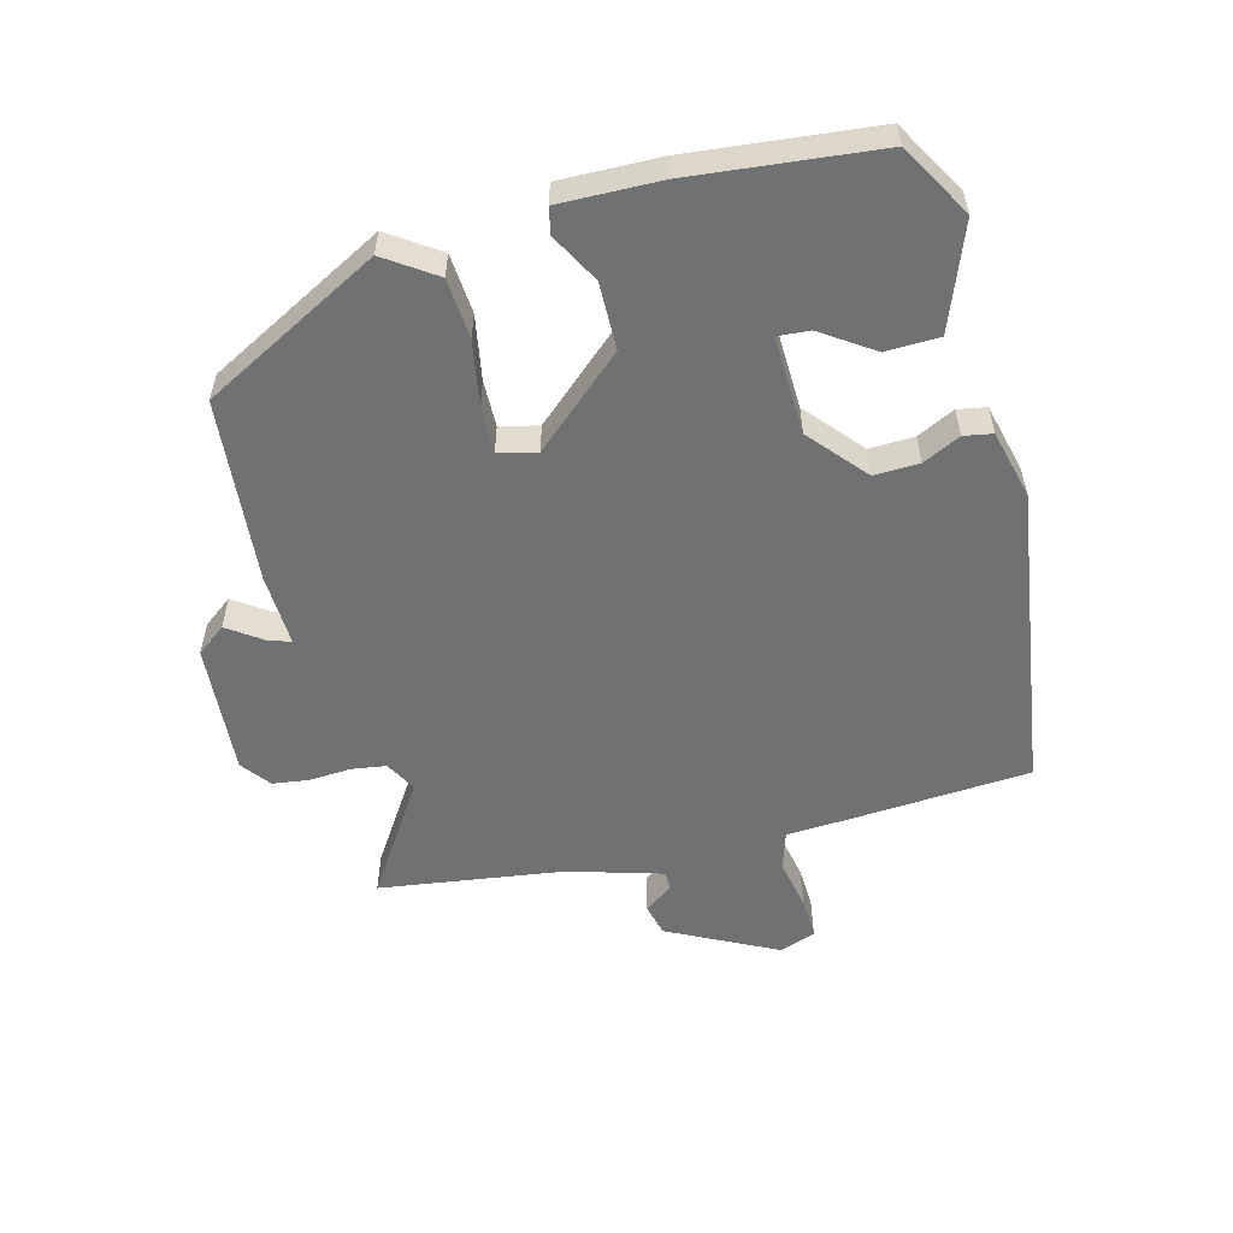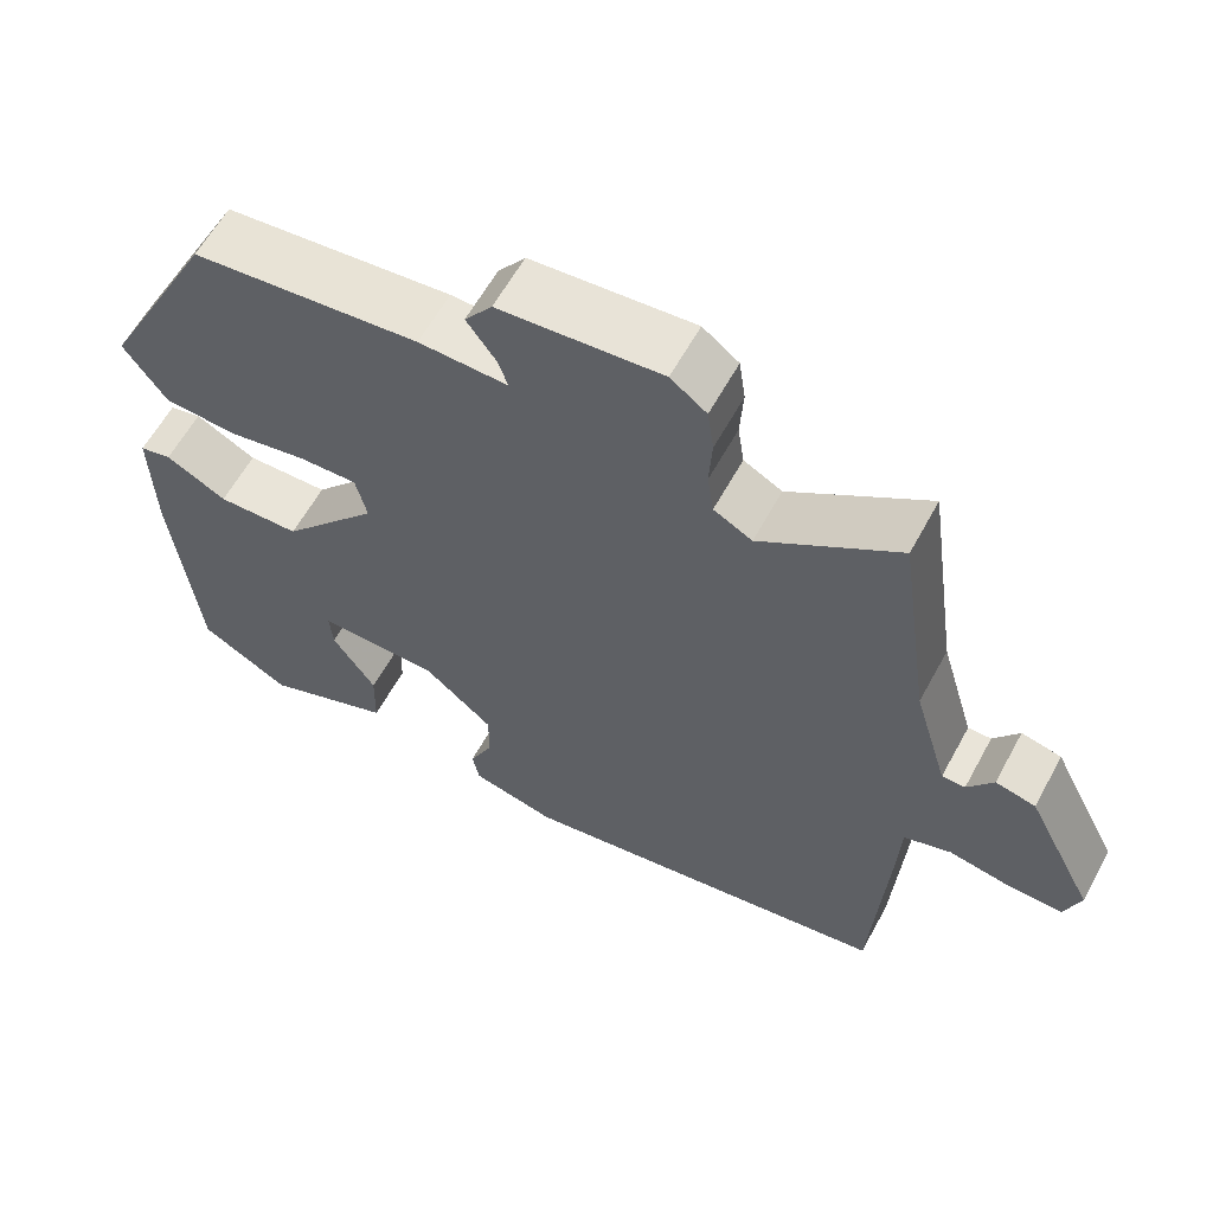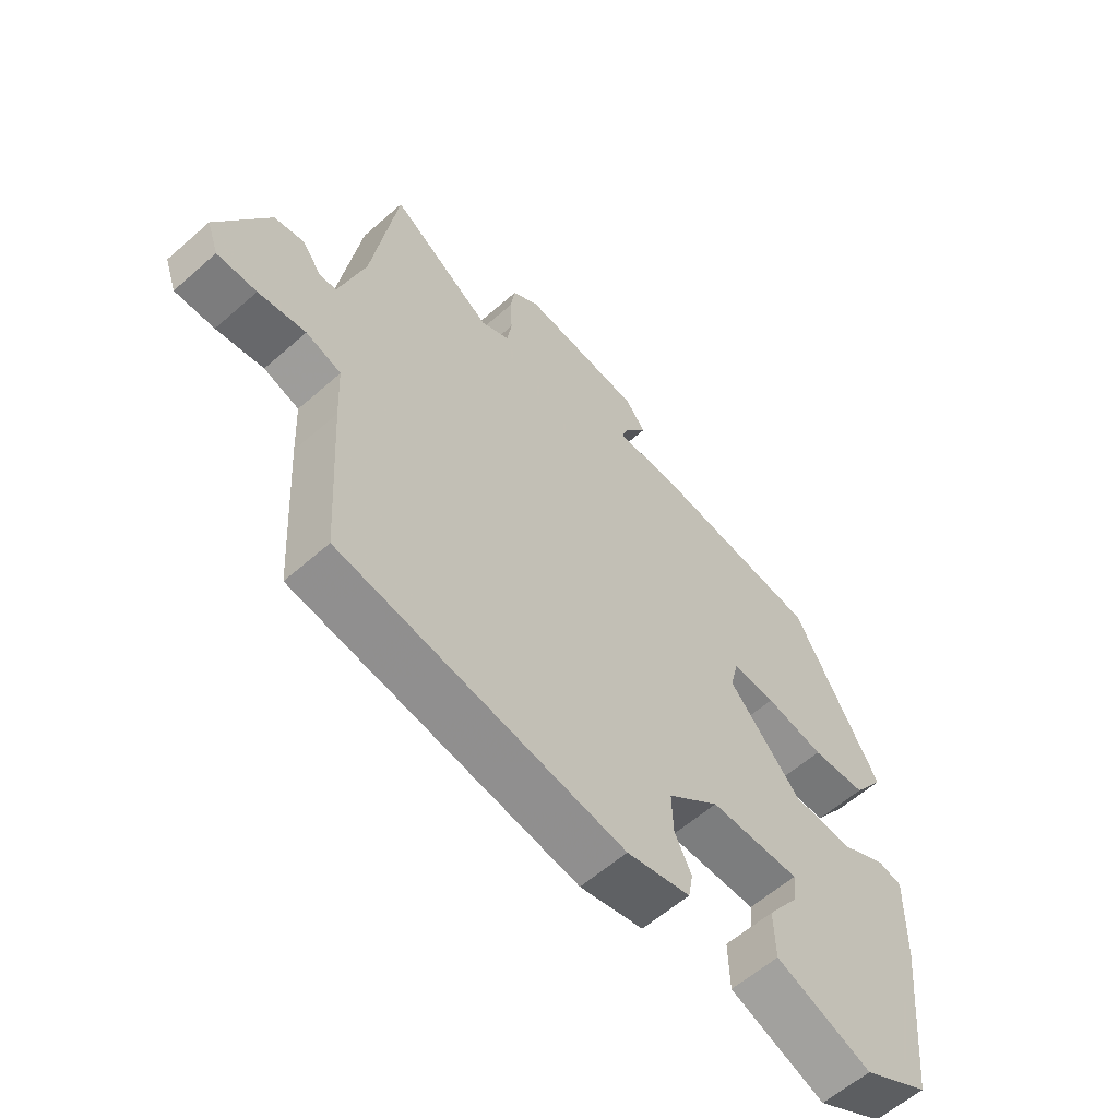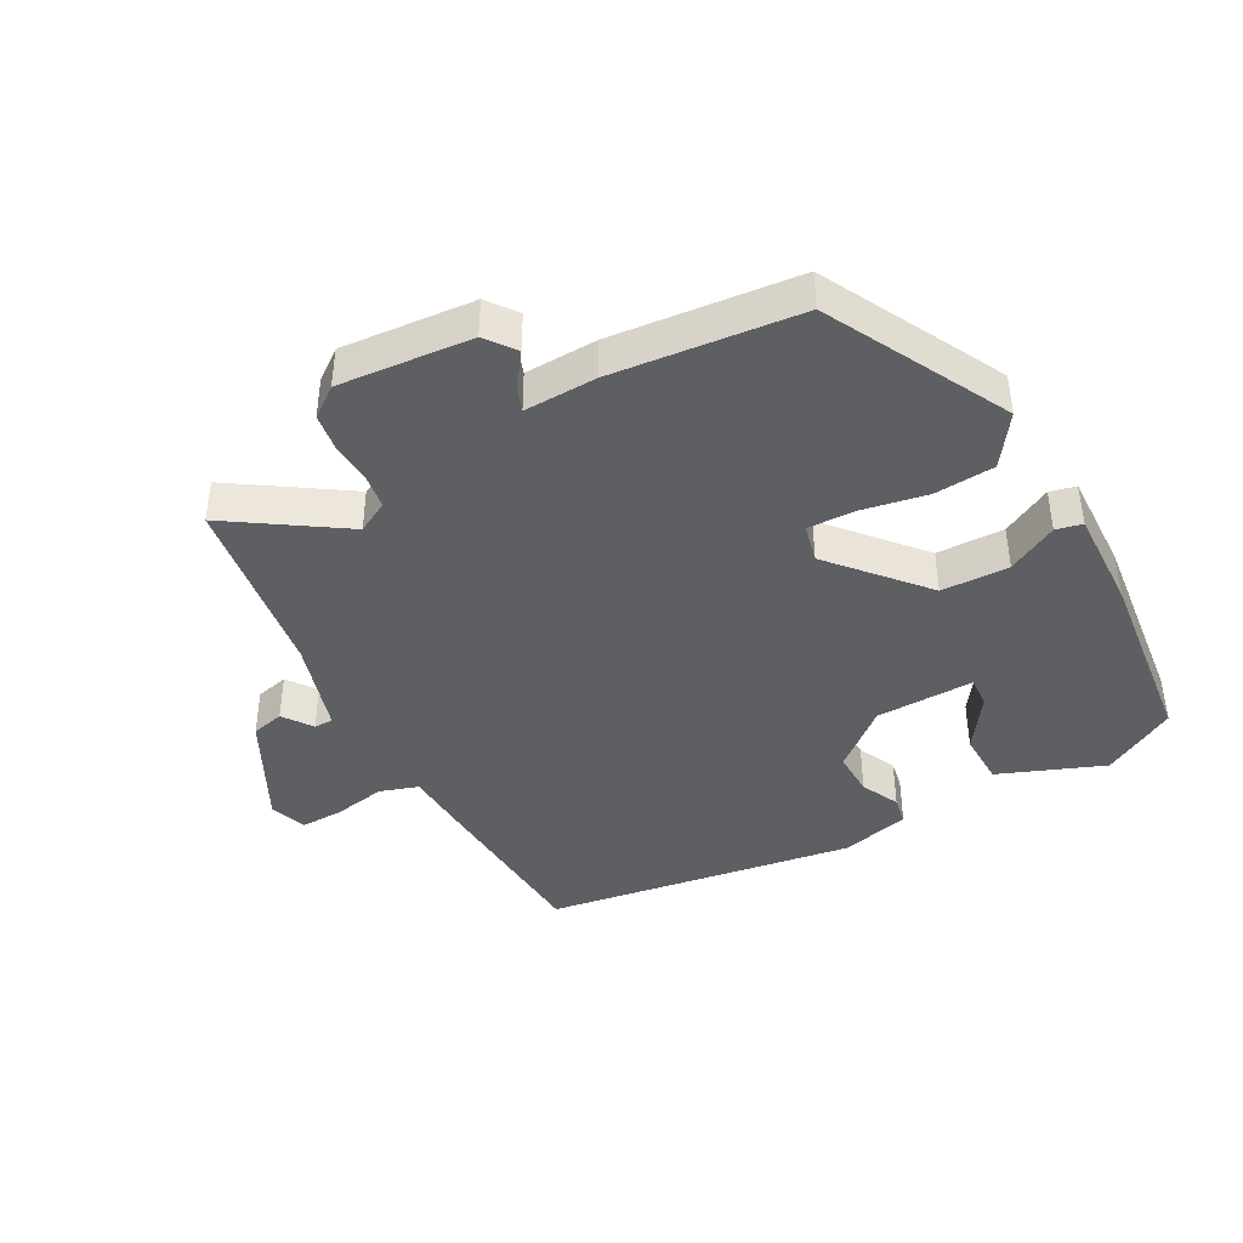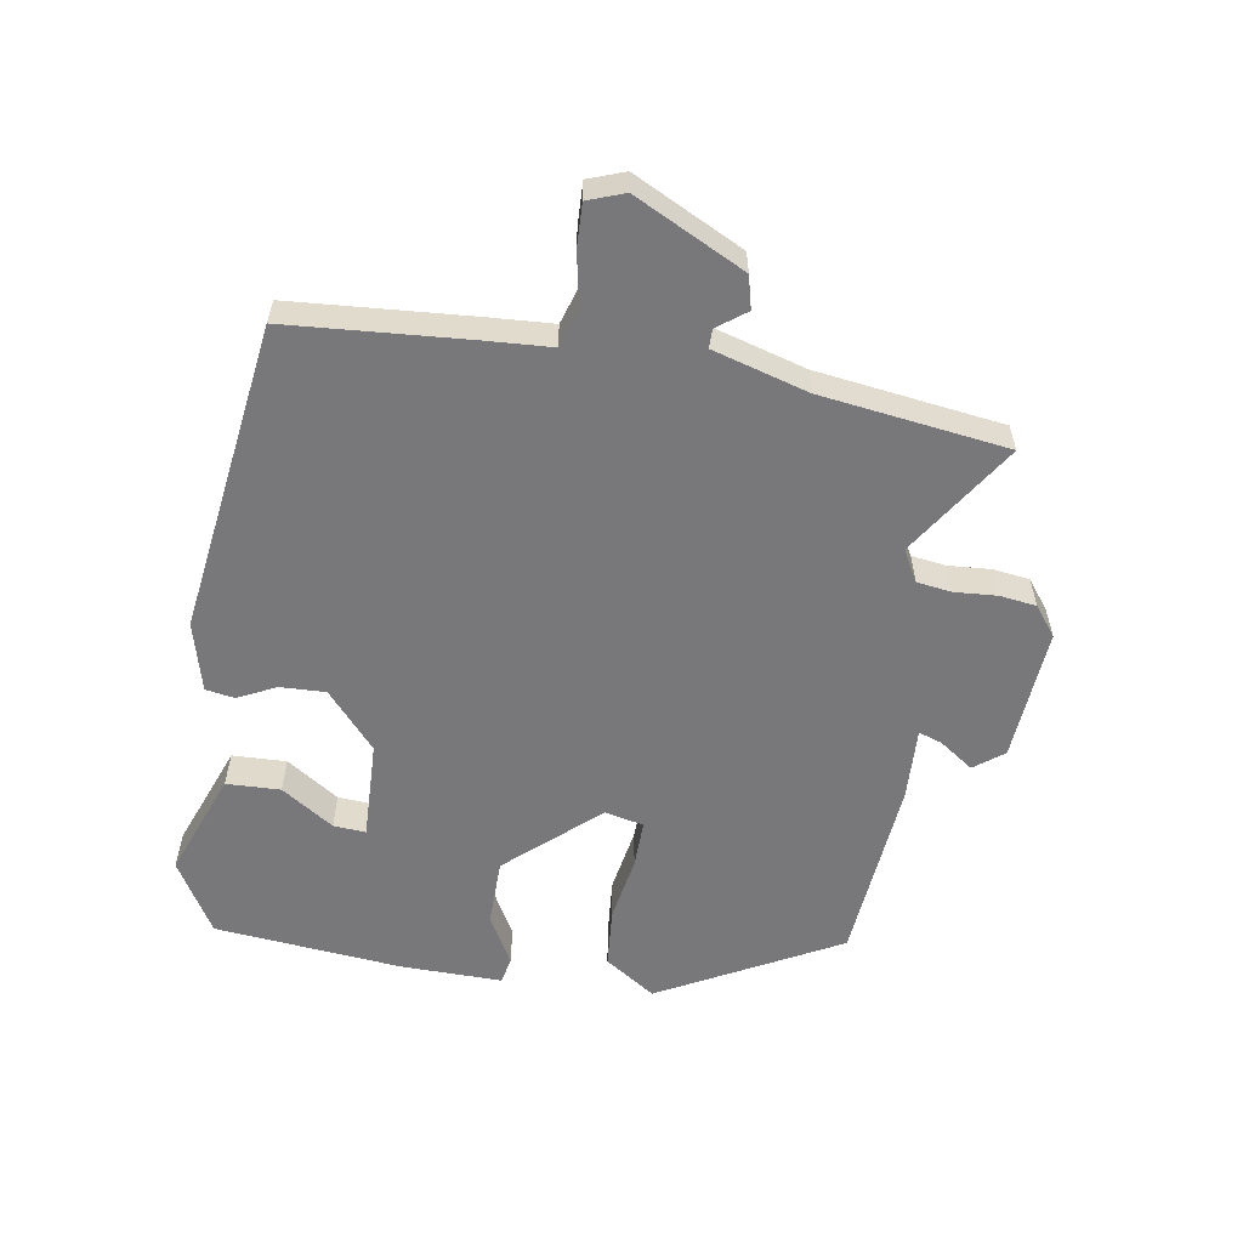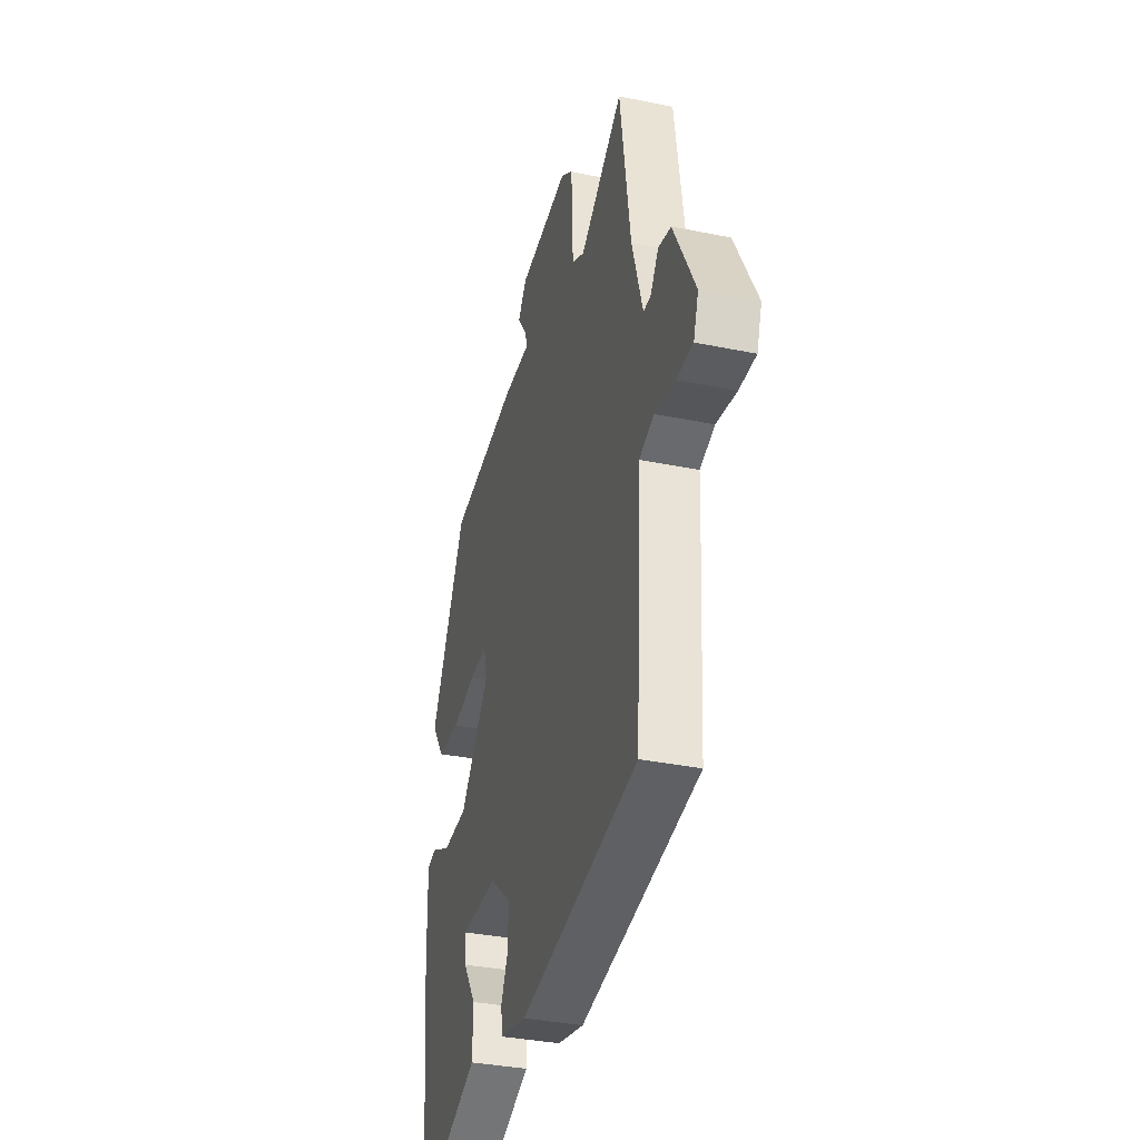
<metadata>
{"format":"obj","ext":"obj","renderer":"f3d","projection":"perspective","resolution":1024,"background":"white","views":[{"elev":-55.1,"azim":104.9,"up":"+Y"},{"elev":60.4,"azim":-151.5,"up":"+Z"},{"elev":-60.0,"azim":-48.0,"up":"+Z"},{"elev":-41.6,"azim":28.4,"up":"+Y"},{"elev":-57.5,"azim":-98.8,"up":"+Y"},{"elev":-35.5,"azim":-105.1,"up":"+Z"}]}
</metadata>
<code>
v -0.485 0.07 0.567
v -0.313 0.07 0.454
v -0.265 0.07 0.48
v -0.257 0.07 0.533
v -0.261 0.07 0.597
v -0.253 0.07 0.653
v -0.208 0.07 0.687
v -0.005 0.07 0.671
v 0.029 0.07 0.626
v -0.008 0.07 0.574
v -0.02 0.07 0.539
v 0.091 0.07 0.543
v 0.375 0.07 0.516
v 0.519 0.07 0.242
v 0.466 0.07 0.165
v 0.374 0.07 0.158
v 0.275 0.07 0.176
v 0.202 0.07 0.178
v 0.188 0.07 0.119
v 0.309 0.07 -0.019
v 0.412 0.07 -0.021
v 0.488 0.07 0.02
v 0.528 0.07 0.011
v 0.524 0.07 -0.143
v 0.493 0.07 -0.428
v 0.381 0.07 -0.492
v 0.221 0.07 -0.43
v 0.219 0.07 -0.348
v 0.273 0.07 -0.269
v 0.277 0.07 -0.22
v 0.126 0.07 -0.224
v 0.039 0.07 -0.298
v 0.041 0.07 -0.367
v 0.069 0.07 -0.425
v 0.061 0.07 -0.469
v -0.045 0.07 -0.495
v -0.518 0.07 -0.425
v -0.536 0.07 -0.15
v -0.541 0.07 -0.052
v -0.6 0.07 -0.033
v -0.679 0.07 -0.048
v -0.745 0.07 -0.05
v -0.765 0.07 0.006
v -0.68 0.07 0.172
v -0.63 0.07 0.184
v -0.598 0.07 0.14
v -0.569 0.07 0.14
v -0.526 0.07 0.284
v -0.485 0 0.567
v -0.313 0 0.454
v -0.265 0 0.48
v -0.257 0 0.533
v -0.261 0 0.597
v -0.253 0 0.653
v -0.208 0 0.687
v -0.005 0 0.671
v 0.029 0 0.626
v -0.008 0 0.574
v -0.02 0 0.539
v 0.091 0 0.543
v 0.375 0 0.516
v 0.519 0 0.242
v 0.466 0 0.165
v 0.374 0 0.158
v 0.275 0 0.176
v 0.202 0 0.178
v 0.188 0 0.119
v 0.309 0 -0.019
v 0.412 0 -0.021
v 0.488 0 0.02
v 0.528 0 0.011
v 0.524 0 -0.143
v 0.493 0 -0.428
v 0.381 0 -0.492
v 0.221 0 -0.43
v 0.219 0 -0.348
v 0.273 0 -0.269
v 0.277 0 -0.22
v 0.126 0 -0.224
v 0.039 0 -0.298
v 0.041 0 -0.367
v 0.069 0 -0.425
v 0.061 0 -0.469
v -0.045 0 -0.495
v -0.518 0 -0.425
v -0.536 0 -0.15
v -0.541 0 -0.052
v -0.6 0 -0.033
v -0.679 0 -0.048
v -0.745 0 -0.05
v -0.765 0 0.006
v -0.68 0 0.172
v -0.63 0 0.184
v -0.598 0 0.14
v -0.569 0 0.14
v -0.526 0 0.284
f 43 44 45 46
f 43 46 47
f 40 41 42 43
f 40 43 47
f 39 40 47 48
f 33 34 35 36
f 32 33 36 37
f 31 32 37 38
f 26 27 28 29
f 26 29 30
f 25 26 30
f 24 25 30
f 21 22 23 24
f 20 21 24 30
f 19 20 30 31
f 14 15 16 17
f 14 17 18
f 11 12 13 14
f 11 14 18
f 7 8 9 10
f 7 10 11
f 4 5 6 7
f 3 4 7 11
f 2 3 11 18
f 48 1 2
f 19 31 38 39
f 19 39 48
f 2 18 19 48
f 94 93 92 91
f 95 94 91
f 91 90 89 88
f 95 91 88
f 96 95 88 87
f 84 83 82 81
f 85 84 81 80
f 86 85 80 79
f 77 76 75 74
f 78 77 74
f 78 74 73
f 78 73 72
f 72 71 70 69
f 78 72 69 68
f 79 78 68 67
f 65 64 63 62
f 66 65 62
f 62 61 60 59
f 66 62 59
f 58 57 56 55
f 59 58 55
f 55 54 53 52
f 59 55 52 51
f 66 59 51 50
f 50 49 96
f 87 86 79 67
f 96 87 67
f 96 67 66 50
f 1 49 50 2
f 2 50 51 3
f 3 51 52 4
f 4 52 53 5
f 5 53 54 6
f 6 54 55 7
f 7 55 56 8
f 8 56 57 9
f 9 57 58 10
f 10 58 59 11
f 11 59 60 12
f 12 60 61 13
f 13 61 62 14
f 14 62 63 15
f 15 63 64 16
f 16 64 65 17
f 17 65 66 18
f 18 66 67 19
f 19 67 68 20
f 20 68 69 21
f 21 69 70 22
f 22 70 71 23
f 23 71 72 24
f 24 72 73 25
f 25 73 74 26
f 26 74 75 27
f 27 75 76 28
f 28 76 77 29
f 29 77 78 30
f 30 78 79 31
f 31 79 80 32
f 32 80 81 33
f 33 81 82 34
f 34 82 83 35
f 35 83 84 36
f 36 84 85 37
f 37 85 86 38
f 38 86 87 39
f 39 87 88 40
f 40 88 89 41
f 41 89 90 42
f 42 90 91 43
f 43 91 92 44
f 44 92 93 45
f 45 93 94 46
f 46 94 95 47
f 47 95 96 48
f 48 96 49 1

</code>
